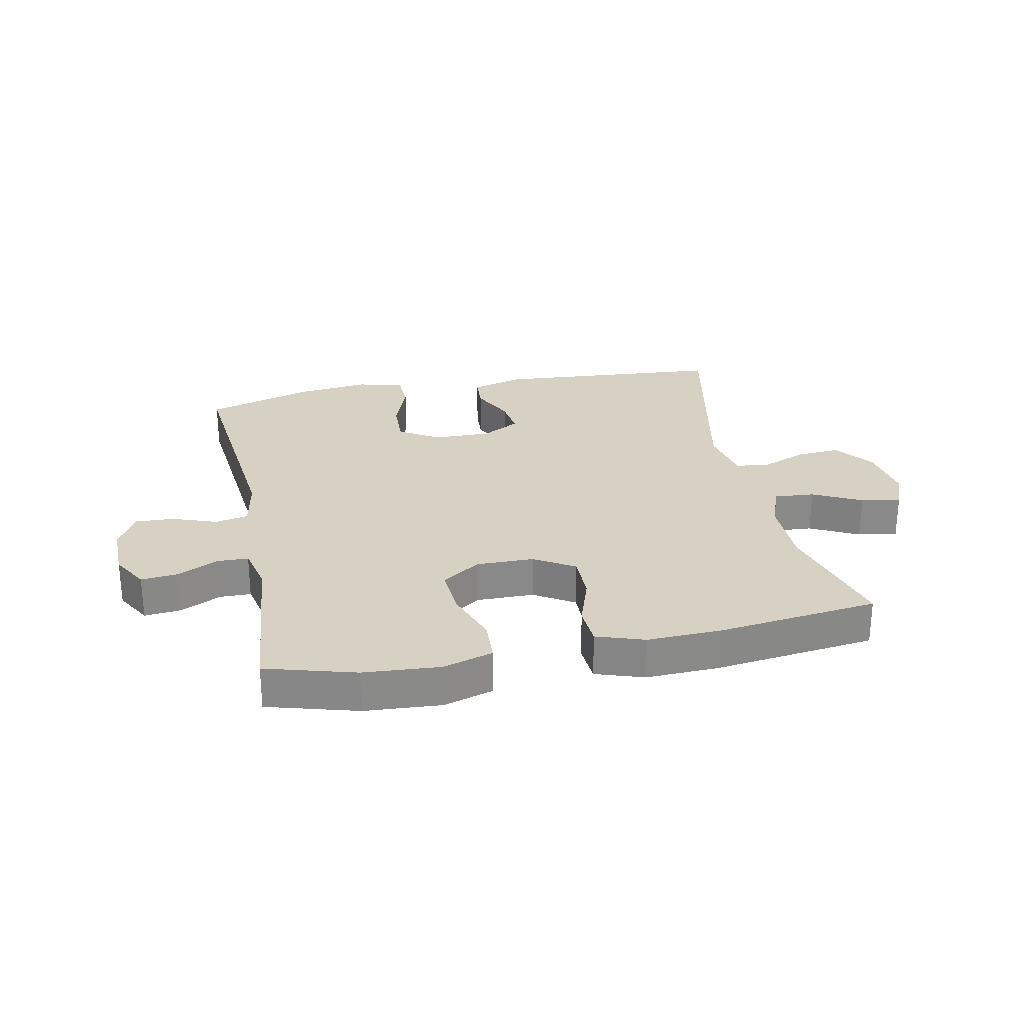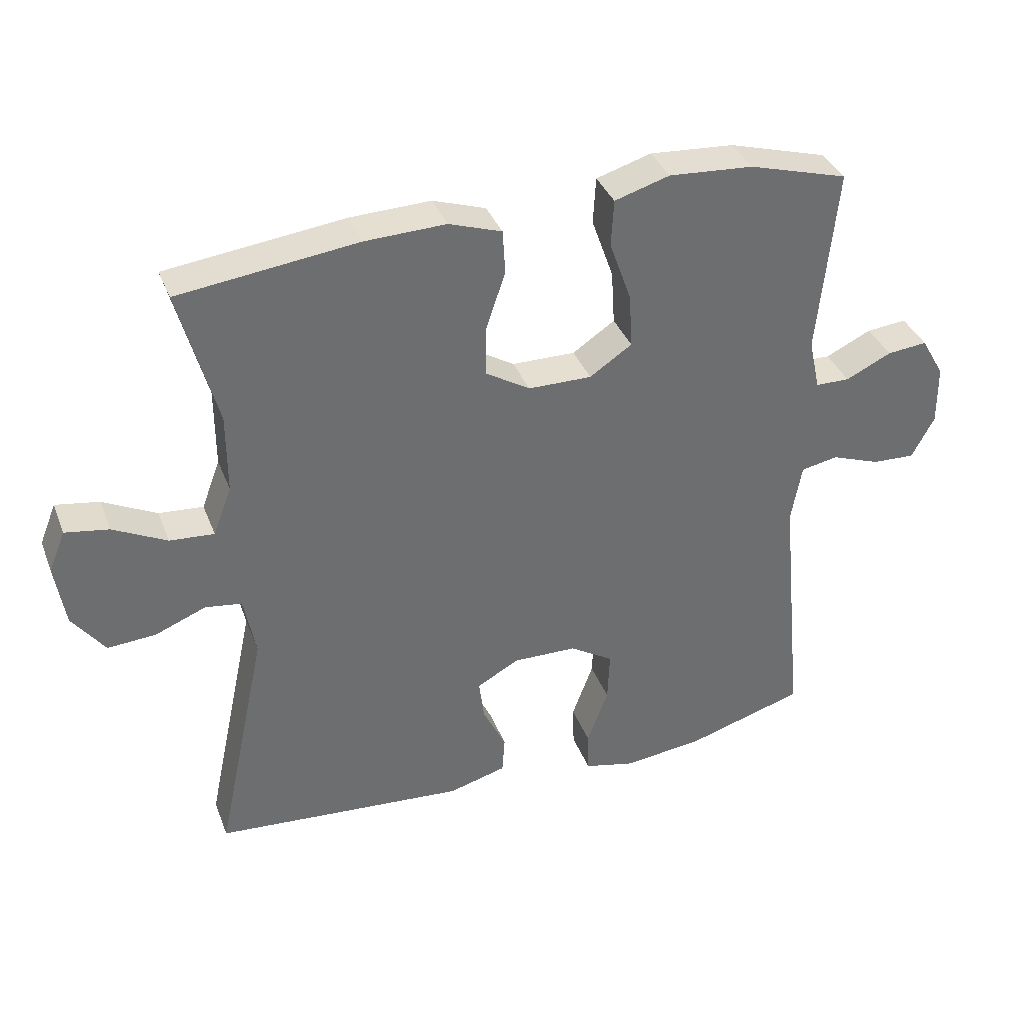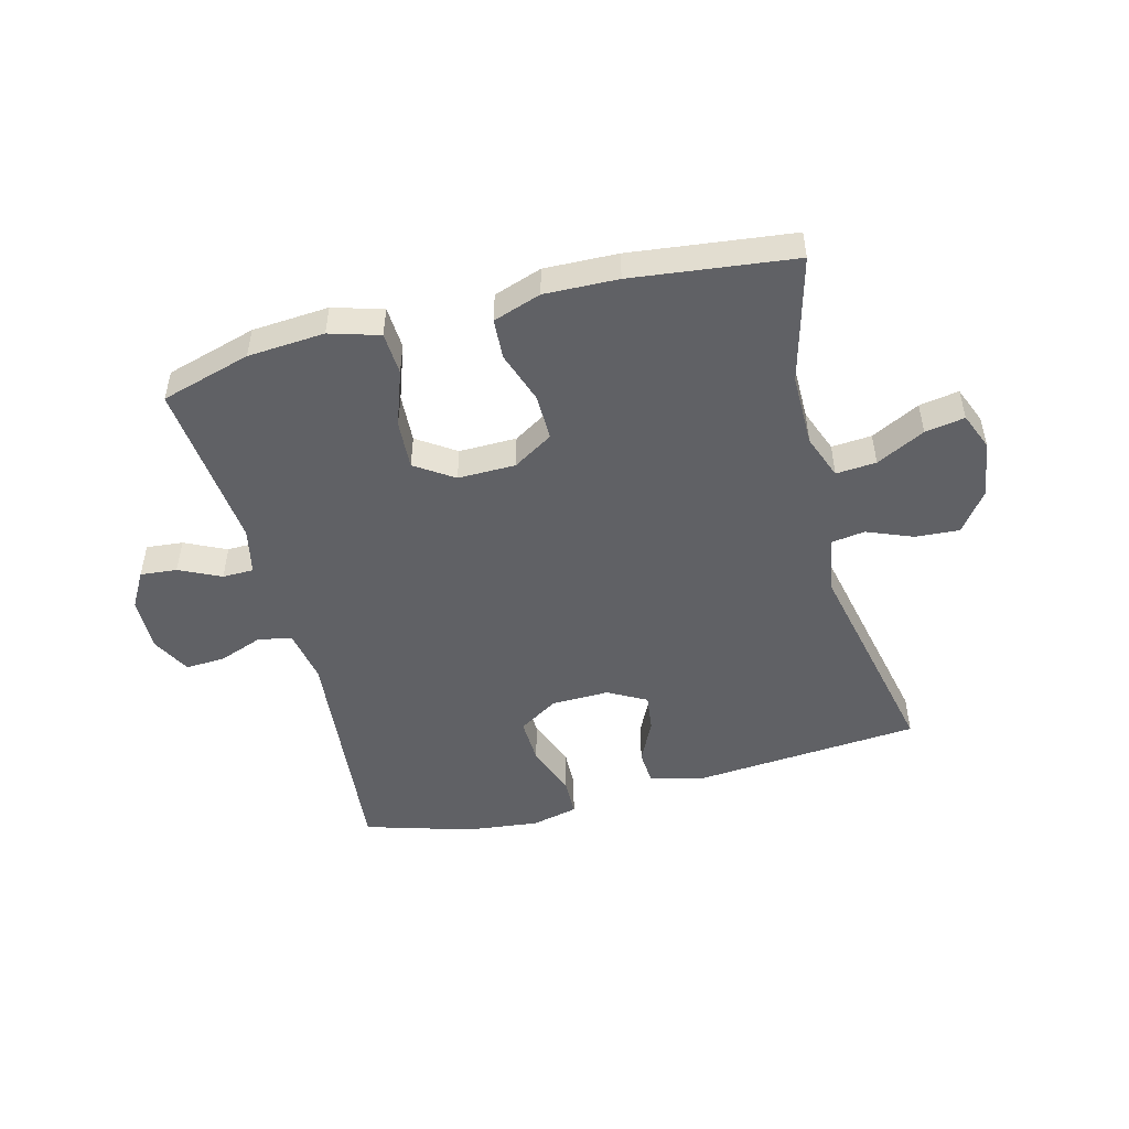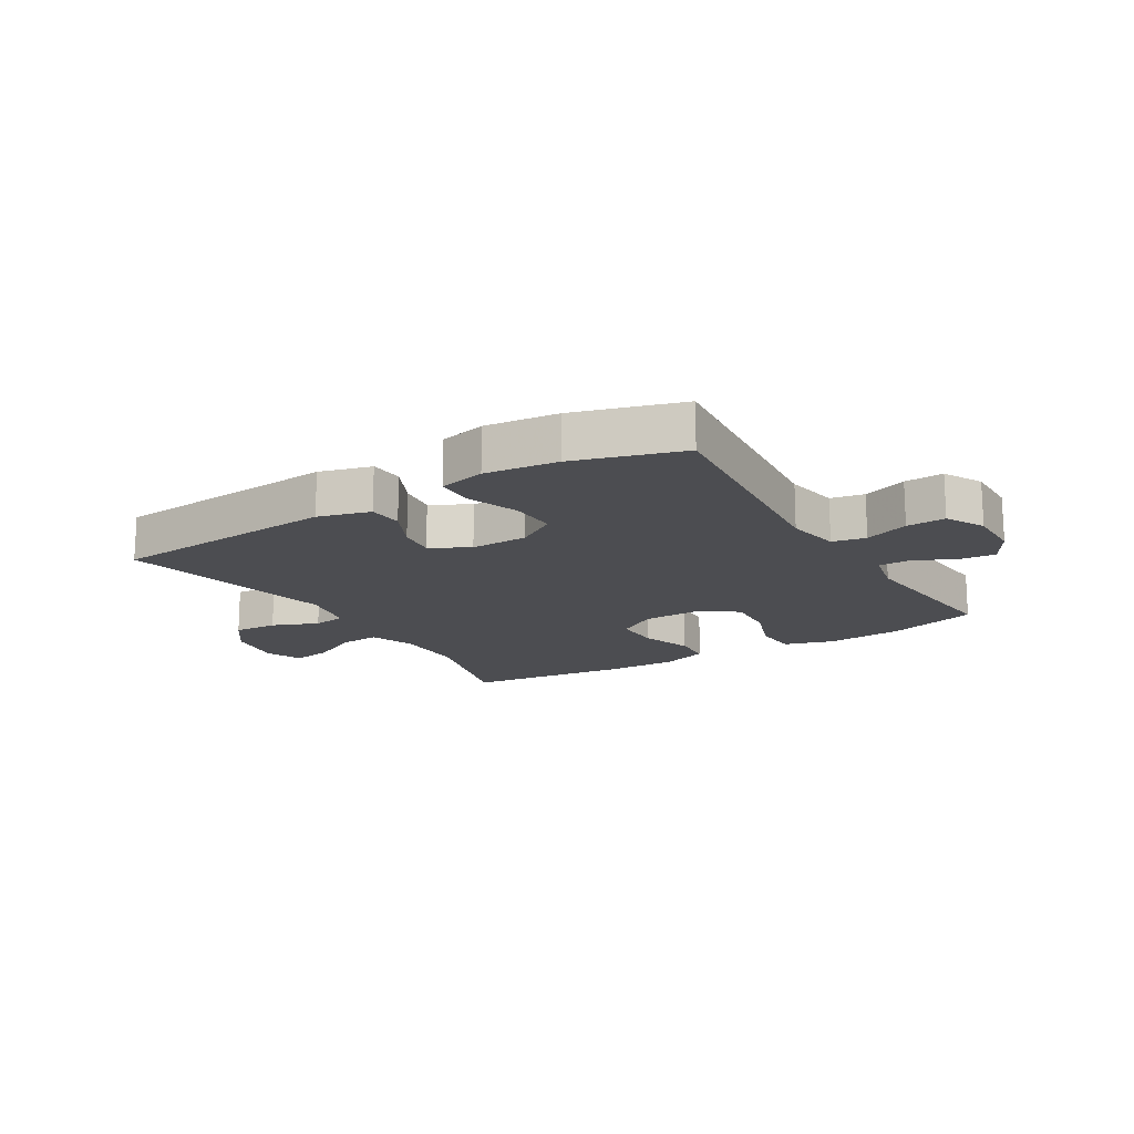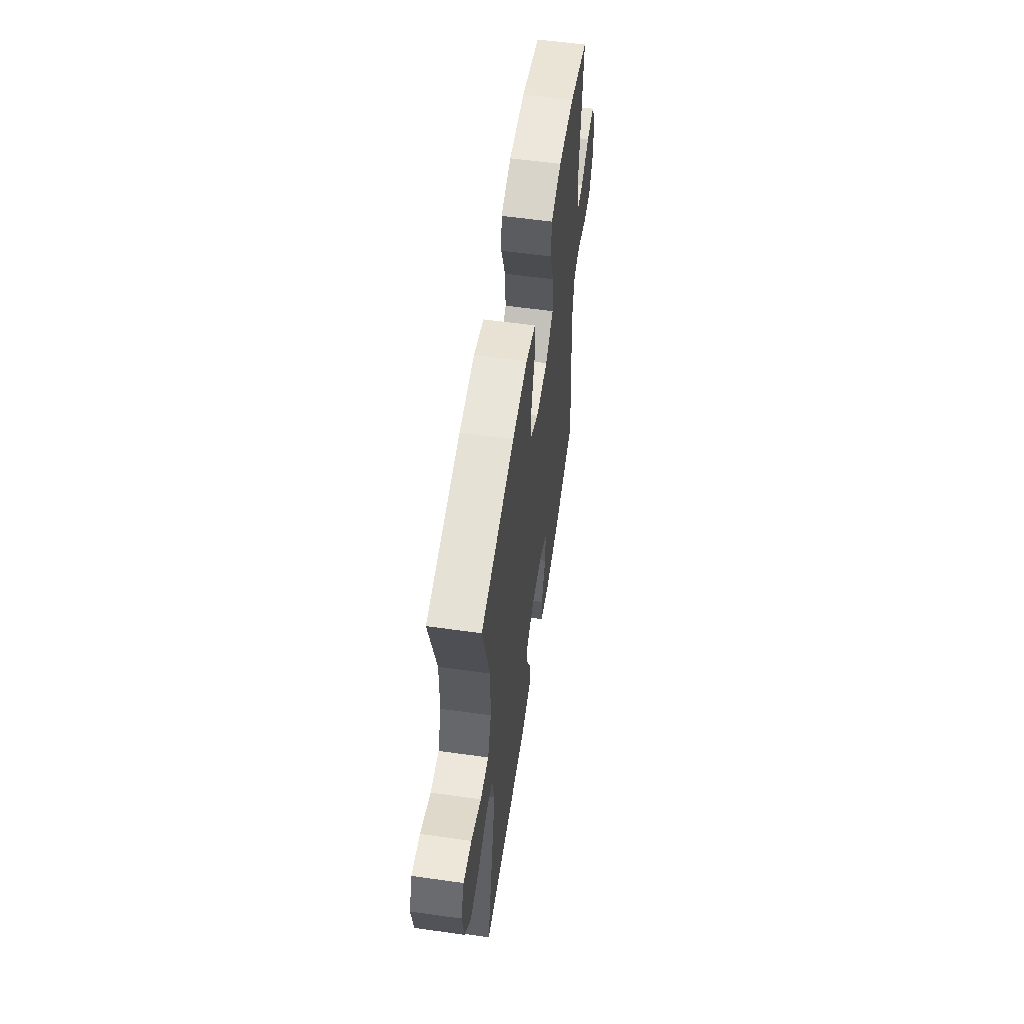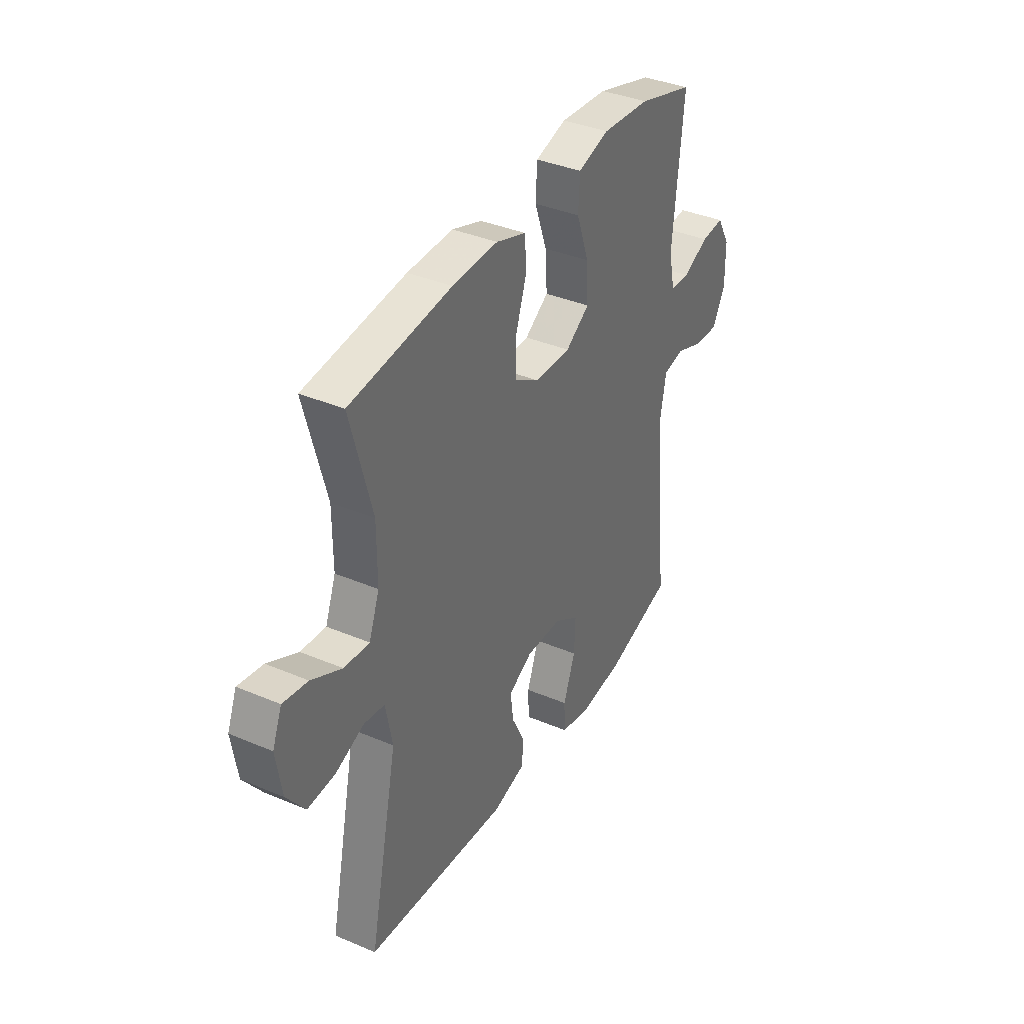
<metadata>
{"format":"obj","ext":"obj","renderer":"f3d","projection":"perspective","resolution":1024,"background":"white","views":[{"elev":27.1,"azim":-11.6,"up":"+Y"},{"elev":36.7,"azim":160.3,"up":"+Z"},{"elev":-49.5,"azim":14.7,"up":"+Y"},{"elev":-16.2,"azim":-148.7,"up":"+Y"},{"elev":57.7,"azim":98.3,"up":"+Z"},{"elev":37.3,"azim":118.6,"up":"+Z"}]}
</metadata>
<code>
v 0.5 0.07 -0.5
v 0.118 0.07 -0.53
v 0.031 0.07 -0.506
v 0.027 0.07 -0.449
v 0.062 0.07 -0.377
v 0.07 0.07 -0.314
v 0.006 0.07 -0.279
v -0.09 0.07 -0.281
v -0.156 0.07 -0.322
v -0.153 0.07 -0.399
v -0.121 0.07 -0.486
v -0.123 0.07 -0.55
v -0.2 0.07 -0.568
v -0.321 0.07 -0.554
v -0.5 0.07 -0.5
v -0.462 0.07 -0.11
v -0.478 0.07 -0.02
v -0.534 0.07 -0.009
v -0.608 0.07 -0.036
v -0.673 0.07 -0.039
v -0.707 0.07 0.025
v -0.706 0.07 0.116
v -0.671 0.07 0.177
v -0.61 0.07 0.171
v -0.541 0.07 0.138
v -0.489 0.07 0.139
v -0.472 0.07 0.216
v -0.5 0.07 0.5
v -0.35 0.07 0.543
v -0.222 0.07 0.552
v -0.139 0.07 0.527
v -0.135 0.07 0.456
v -0.168 0.07 0.363
v -0.173 0.07 0.281
v -0.109 0.07 0.238
v -0.013 0.07 0.239
v 0.054 0.07 0.28
v 0.053 0.07 0.357
v 0.024 0.07 0.443
v 0.028 0.07 0.51
v 0.108 0.07 0.537
v 0.23 0.07 0.533
v 0.5 0.07 0.5
v 0.443 0.07 0.29
v 0.443 0.07 0.169
v 0.471 0.07 0.095
v 0.538 0.07 0.1
v 0.619 0.07 0.141
v 0.685 0.07 0.152
v 0.71 0.07 0.09
v 0.695 0.07 -0.005
v 0.646 0.07 -0.071
v 0.573 0.07 -0.066
v 0.496 0.07 -0.035
v 0.441 0.07 -0.043
v 0.423 0.07 -0.136
v 0.5 0 -0.5
v 0.118 0 -0.53
v 0.031 0 -0.506
v 0.027 0 -0.449
v 0.062 0 -0.377
v 0.07 0 -0.314
v 0.006 0 -0.279
v -0.09 0 -0.281
v -0.156 0 -0.322
v -0.153 0 -0.399
v -0.121 0 -0.486
v -0.123 0 -0.55
v -0.2 0 -0.568
v -0.321 0 -0.554
v -0.5 0 -0.5
v -0.462 0 -0.11
v -0.478 0 -0.02
v -0.534 0 -0.009
v -0.608 0 -0.036
v -0.673 0 -0.039
v -0.707 0 0.025
v -0.706 0 0.116
v -0.671 0 0.177
v -0.61 0 0.171
v -0.541 0 0.138
v -0.489 0 0.139
v -0.472 0 0.216
v -0.5 0 0.5
v -0.35 0 0.543
v -0.222 0 0.552
v -0.139 0 0.527
v -0.135 0 0.456
v -0.168 0 0.363
v -0.173 0 0.281
v -0.109 0 0.238
v -0.013 0 0.239
v 0.054 0 0.28
v 0.053 0 0.357
v 0.024 0 0.443
v 0.028 0 0.51
v 0.108 0 0.537
v 0.23 0 0.533
v 0.5 0 0.5
v 0.443 0 0.29
v 0.443 0 0.169
v 0.471 0 0.095
v 0.538 0 0.1
v 0.619 0 0.141
v 0.685 0 0.152
v 0.71 0 0.09
v 0.695 0 -0.005
v 0.646 0 -0.071
v 0.573 0 -0.066
v 0.496 0 -0.035
v 0.441 0 -0.043
v 0.423 0 -0.136
f 52 53 54
f 51 52 54
f 50 51 54
f 49 50 54
f 48 49 54
f 47 48 54
f 46 47 54 55
f 45 46 55
f 44 45 55 56
f 42 43 44
f 41 42 44
f 40 41 44
f 39 40 44
f 38 39 44
f 37 38 44 56
f 31 32 33
f 30 31 33
f 29 30 33
f 28 29 33
f 27 28 33
f 26 27 33 34
f 23 24 25
f 22 23 25
f 21 22 25
f 20 21 25
f 19 20 25
f 18 19 25
f 17 18 25 26
f 26 34 35
f 17 26 35
f 16 17 35
f 14 15 16
f 13 14 16
f 12 13 16
f 11 12 16
f 10 11 16
f 3 4 5
f 2 3 5
f 1 2 5
f 56 1 5
f 56 5 6
f 56 6 7
f 37 56 7
f 36 37 7
f 35 36 7 8
f 16 35 8 9
f 9 10 16
f 110 109 108
f 110 108 107
f 110 107 106
f 110 106 105
f 110 105 104
f 110 104 103
f 111 110 103 102
f 111 102 101
f 112 111 101 100
f 100 99 98
f 100 98 97
f 100 97 96
f 100 96 95
f 100 95 94
f 112 100 94 93
f 89 88 87
f 89 87 86
f 89 86 85
f 89 85 84
f 89 84 83
f 90 89 83 82
f 81 80 79
f 81 79 78
f 81 78 77
f 81 77 76
f 81 76 75
f 81 75 74
f 82 81 74 73
f 91 90 82
f 91 82 73
f 91 73 72
f 72 71 70
f 72 70 69
f 72 69 68
f 72 68 67
f 72 67 66
f 61 60 59
f 61 59 58
f 61 58 57
f 61 57 112
f 62 61 112
f 63 62 112
f 63 112 93
f 63 93 92
f 64 63 92 91
f 65 64 91 72
f 72 66 65
f 1 57 58 2
f 2 58 59 3
f 3 59 60 4
f 4 60 61 5
f 5 61 62 6
f 6 62 63 7
f 7 63 64 8
f 8 64 65 9
f 9 65 66 10
f 10 66 67 11
f 11 67 68 12
f 12 68 69 13
f 13 69 70 14
f 14 70 71 15
f 15 71 72 16
f 16 72 73 17
f 17 73 74 18
f 18 74 75 19
f 19 75 76 20
f 20 76 77 21
f 21 77 78 22
f 22 78 79 23
f 23 79 80 24
f 24 80 81 25
f 25 81 82 26
f 26 82 83 27
f 27 83 84 28
f 28 84 85 29
f 29 85 86 30
f 30 86 87 31
f 31 87 88 32
f 32 88 89 33
f 33 89 90 34
f 34 90 91 35
f 35 91 92 36
f 36 92 93 37
f 37 93 94 38
f 38 94 95 39
f 39 95 96 40
f 40 96 97 41
f 41 97 98 42
f 42 98 99 43
f 43 99 100 44
f 44 100 101 45
f 45 101 102 46
f 46 102 103 47
f 47 103 104 48
f 48 104 105 49
f 49 105 106 50
f 50 106 107 51
f 51 107 108 52
f 52 108 109 53
f 53 109 110 54
f 54 110 111 55
f 55 111 112 56
f 56 112 57 1

</code>
